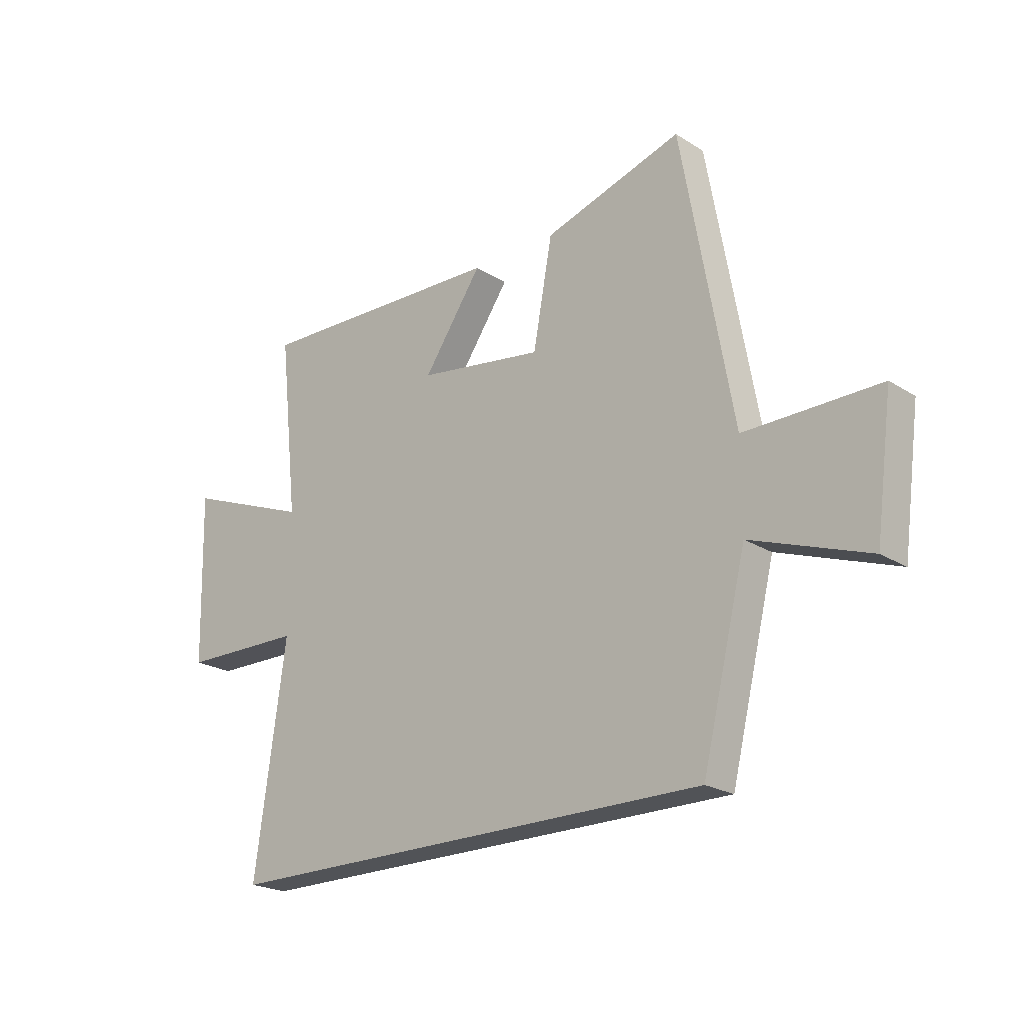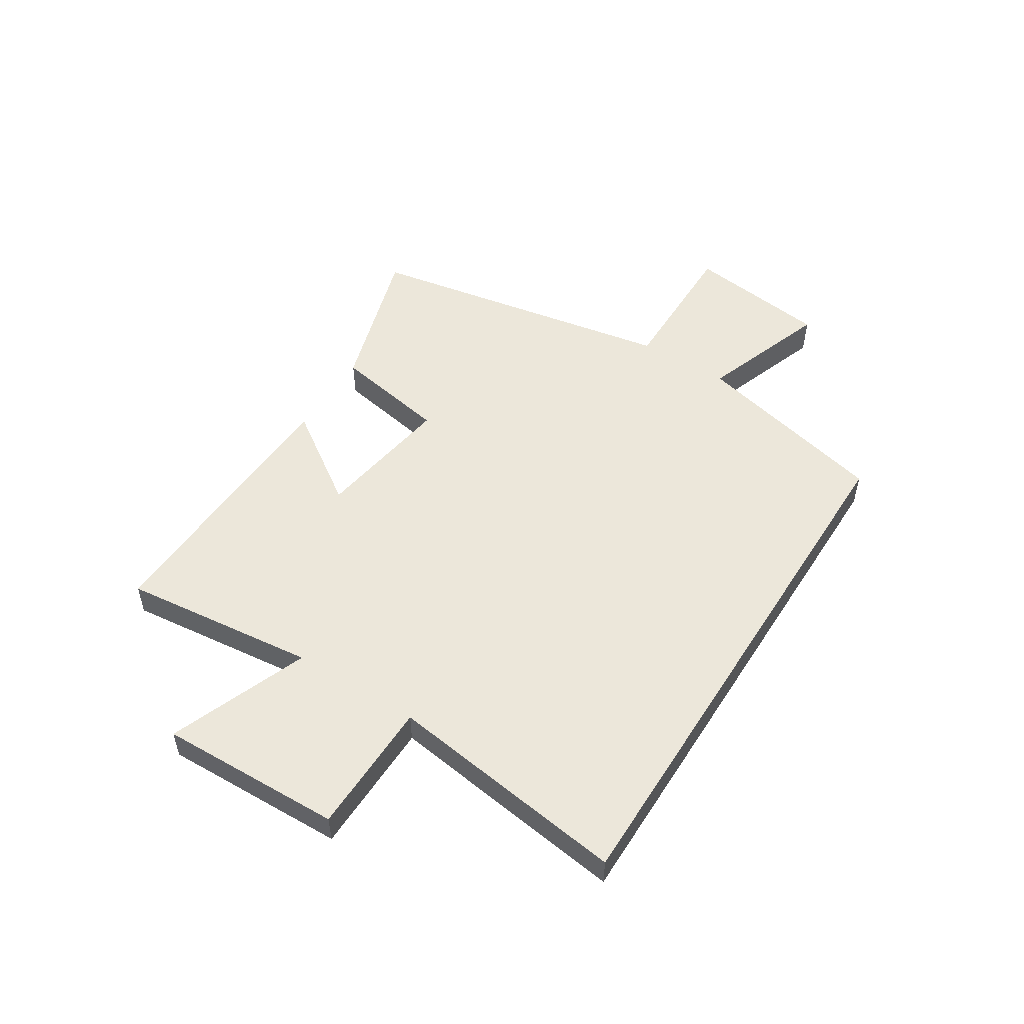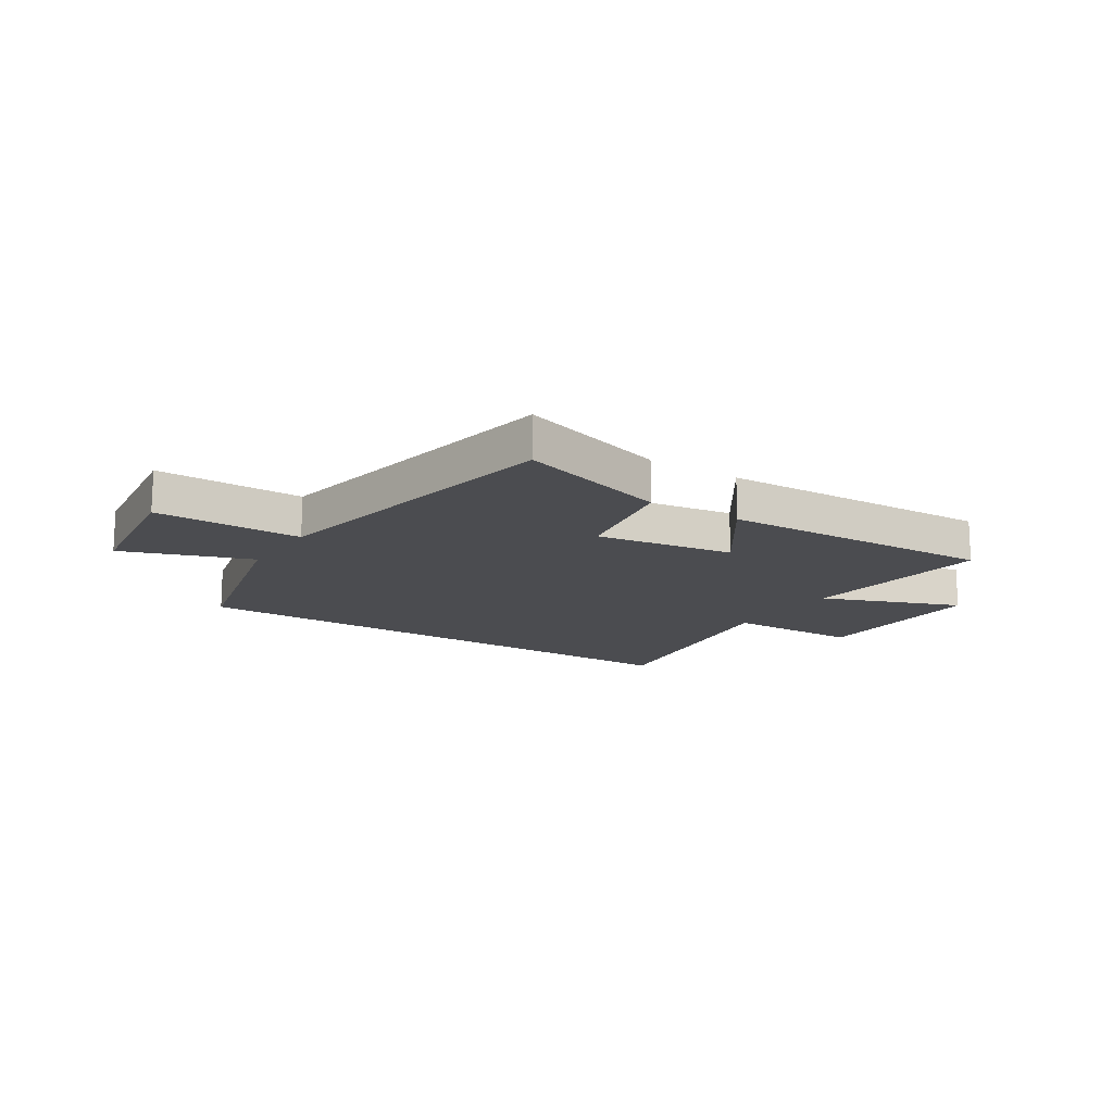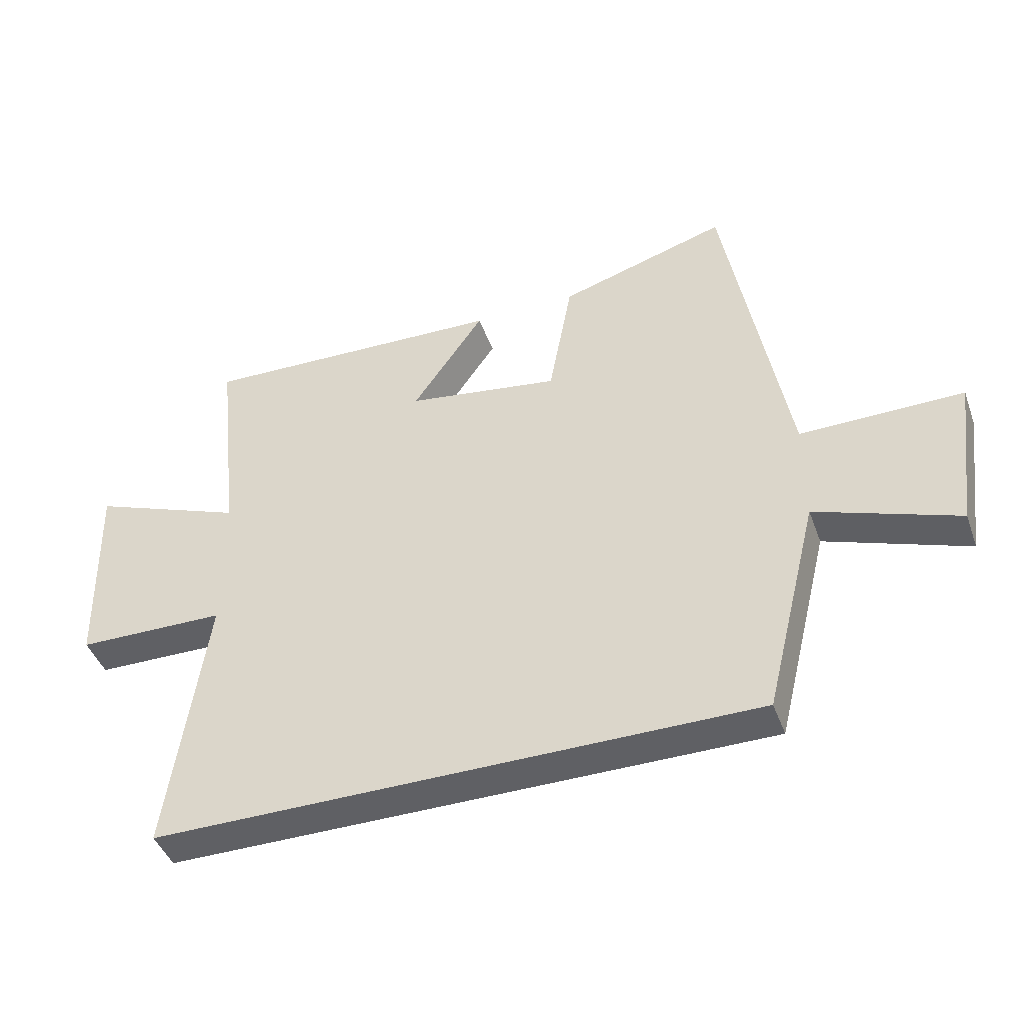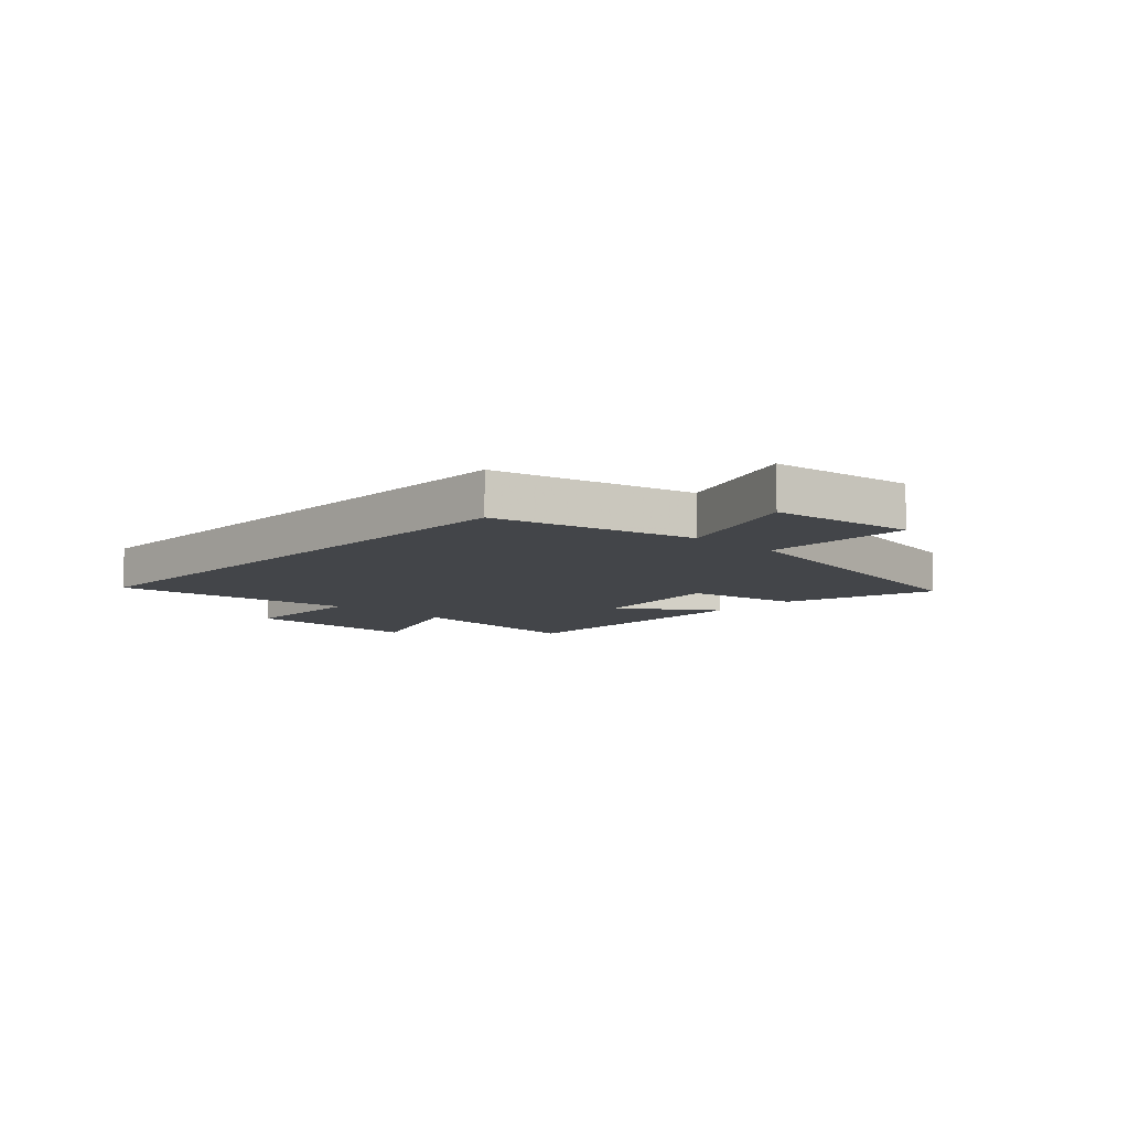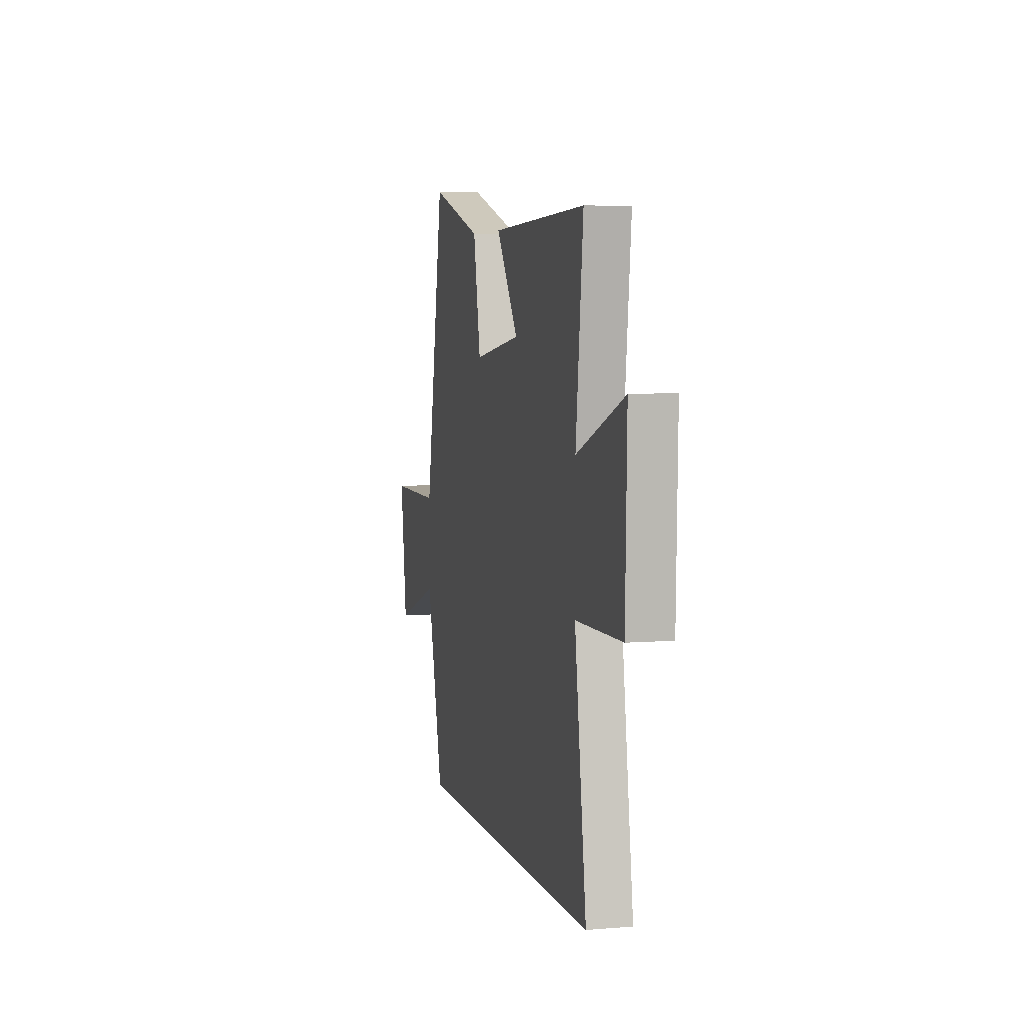
<metadata>
{"format":"obj","ext":"obj","renderer":"f3d","projection":"perspective","resolution":1024,"background":"white","views":[{"elev":-22.0,"azim":-137.4,"up":"+Z"},{"elev":52.0,"azim":122.2,"up":"+Y"},{"elev":-15.2,"azim":-32.9,"up":"+Y"},{"elev":-43.9,"azim":-160.6,"up":"+Z"},{"elev":-8.8,"azim":-133.4,"up":"+Y"},{"elev":5.4,"azim":75.9,"up":"+Z"}]}
</metadata>
<code>
v 0.561 0.07 -0.5
v -0.413 0.07 -0.5
v -0.5 0.07 -0.147
v -0.73 0.07 -0.229
v -0.764 0.07 0.025
v -0.5 0.07 0.023
v -0.4 0.07 0.583
v -0.128 0.07 0.5
v -0.09 0.07 0.294
v 0.158 0.07 0.332
v 0.042 0.07 0.5
v 0.538 0.07 0.518
v 0.5 0.07 0.17
v 0.749 0.07 0.266
v 0.741 0.07 -0.062
v 0.5 0.07 -0.066
v 0.561 0 -0.5
v -0.413 0 -0.5
v -0.5 0 -0.147
v -0.73 0 -0.229
v -0.764 0 0.025
v -0.5 0 0.023
v -0.4 0 0.583
v -0.128 0 0.5
v -0.09 0 0.294
v 0.158 0 0.332
v 0.042 0 0.5
v 0.538 0 0.518
v 0.5 0 0.17
v 0.749 0 0.266
v 0.741 0 -0.062
v 0.5 0 -0.066
f 13 14 15 16
f 10 11 12 13
f 9 10 13 16
f 6 7 8 9
f 1 2 3
f 16 1 3
f 9 16 3
f 6 9 3
f 3 4 5 6
f 32 31 30 29
f 29 28 27 26
f 32 29 26 25
f 25 24 23 22
f 19 18 17
f 19 17 32
f 19 32 25
f 19 25 22
f 22 21 20 19
f 1 17 18 2
f 2 18 19 3
f 3 19 20 4
f 4 20 21 5
f 5 21 22 6
f 6 22 23 7
f 7 23 24 8
f 8 24 25 9
f 9 25 26 10
f 10 26 27 11
f 11 27 28 12
f 12 28 29 13
f 13 29 30 14
f 14 30 31 15
f 15 31 32 16
f 16 32 17 1

</code>
